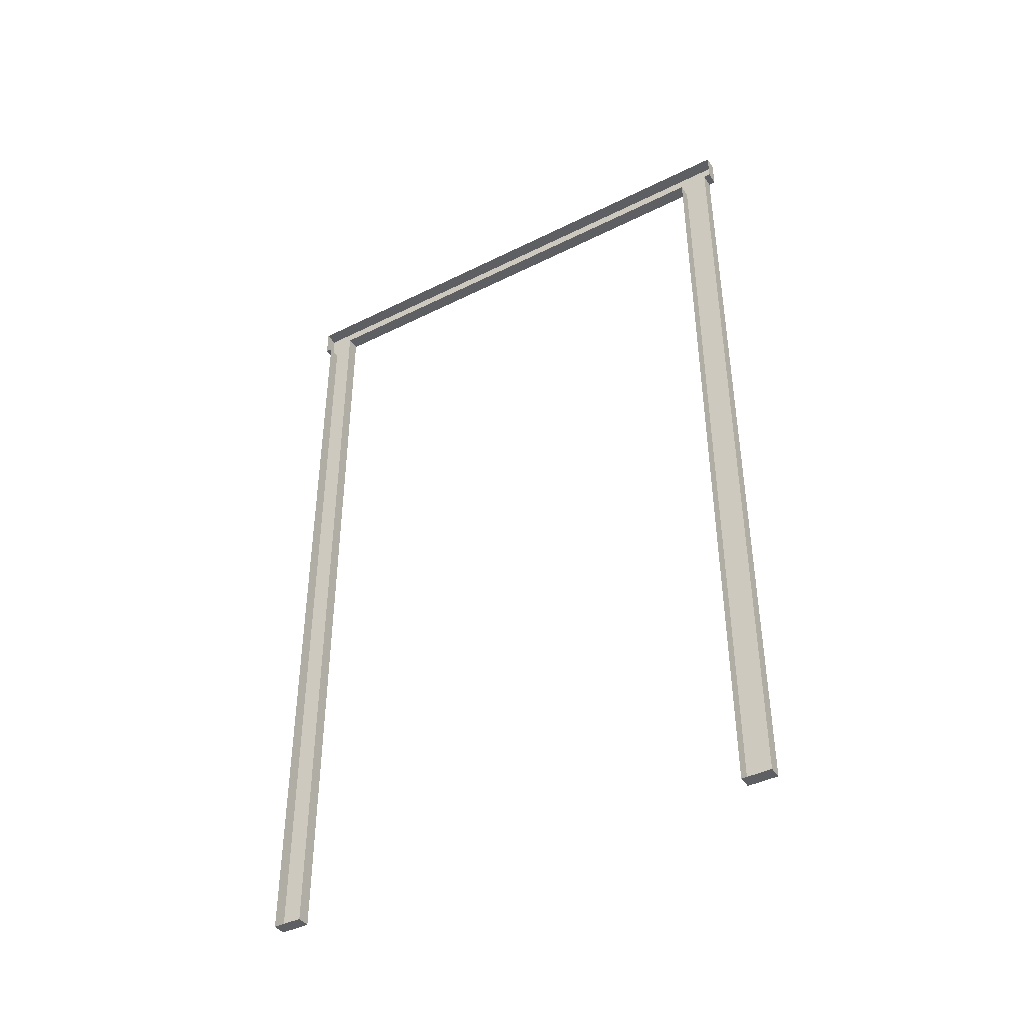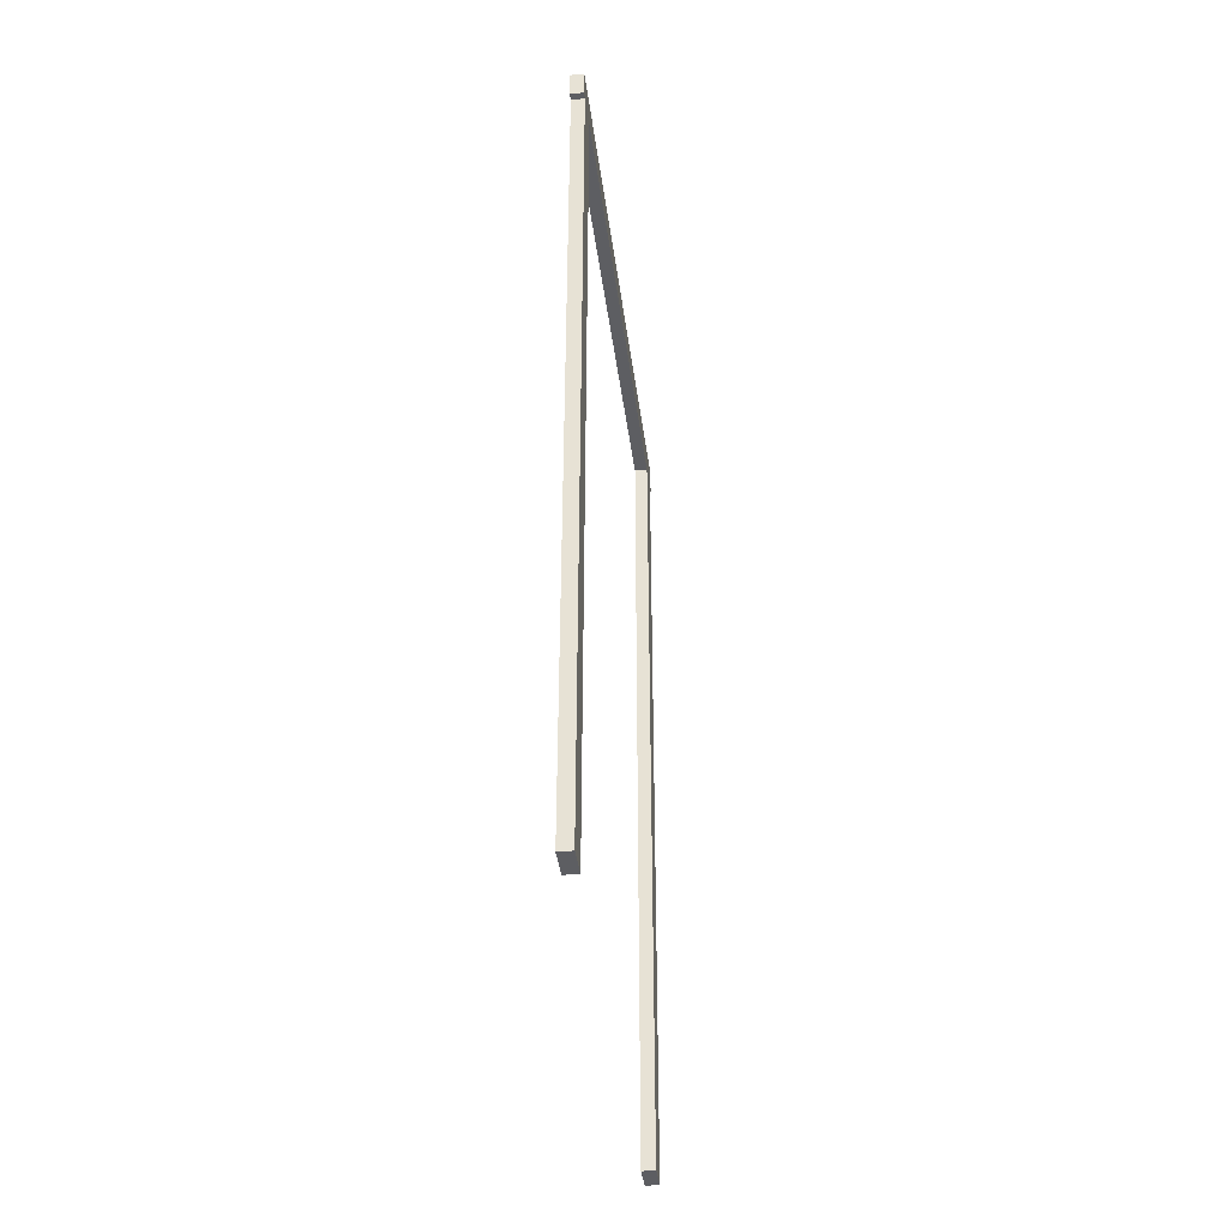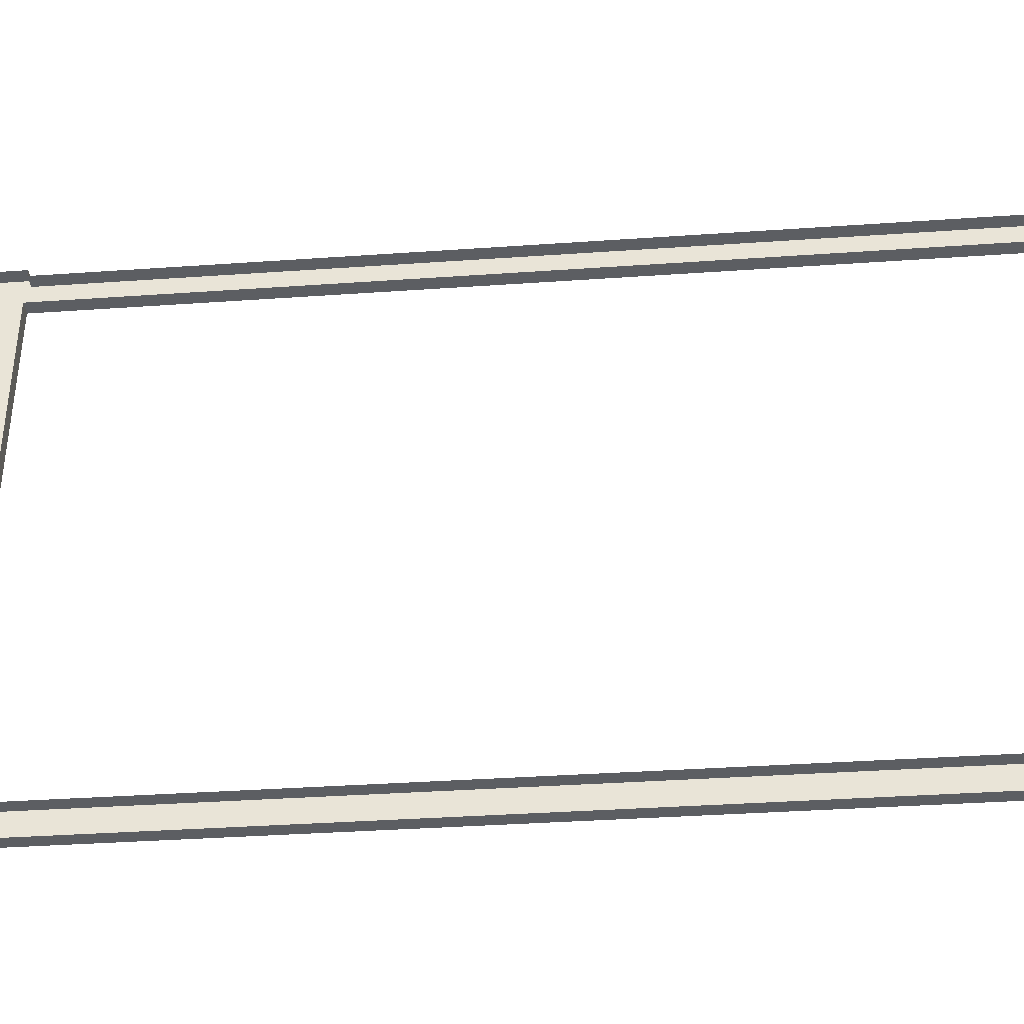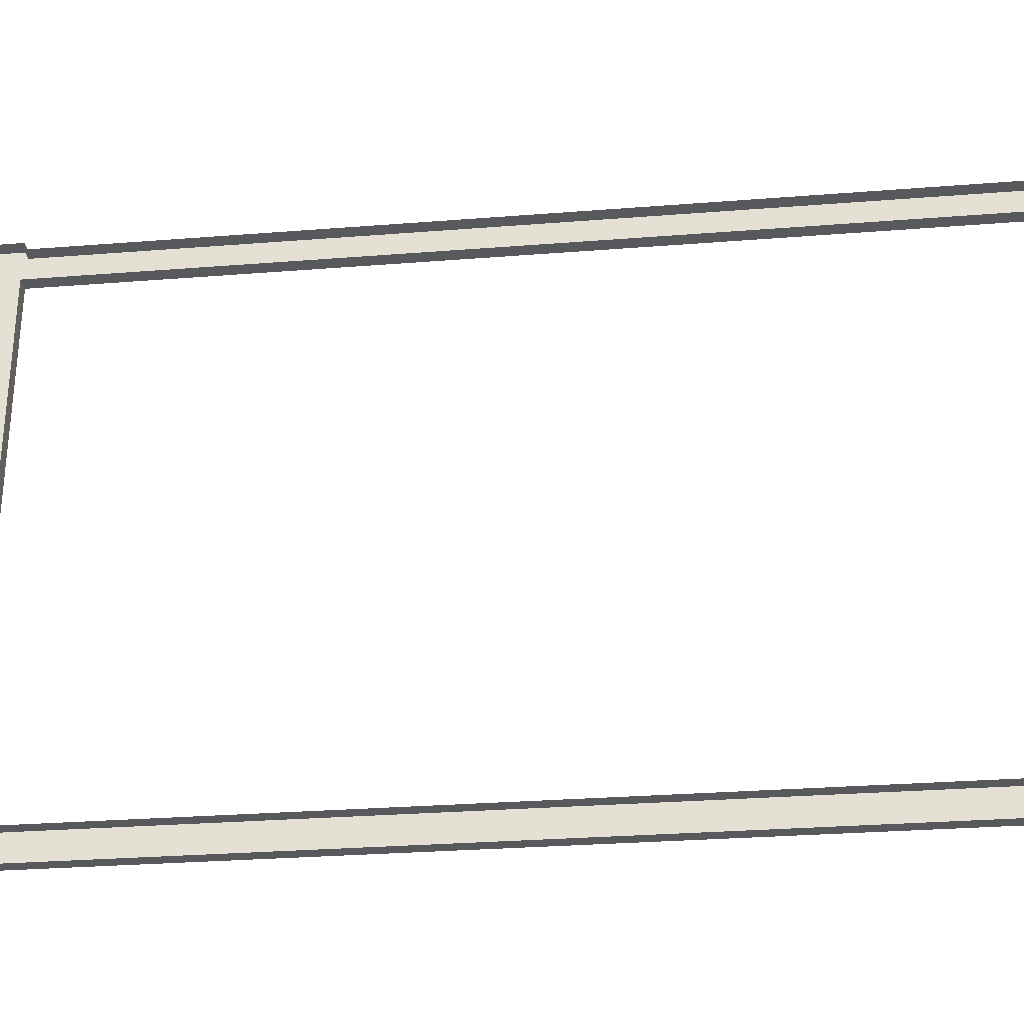
<metadata>
{"format":"obj","ext":"obj","renderer":"f3d","projection":"perspective","resolution":1024,"background":"white","views":[{"elev":-41.9,"azim":-59.0,"up":"+Y"},{"elev":-39.4,"azim":7.2,"up":"+Y"},{"elev":-37.6,"azim":-84.9,"up":"+Z"},{"elev":-29.2,"azim":-83.3,"up":"+Z"}]}
</metadata>
<code>
v  3 193.1 53.63
v  3 193.1 60.27
v  3 186.7 60.27
v  3 186.7 53.63
v  3 186.7 -53.63
v  3 193.1 -53.63
v  3 0.0004 -53.63
v  3 0.0004 -60.27
v  3 186.7 -60.27
v  3 0.0004 60.27
v  3 0.0004 53.63
v  3 193.1 -60.27
v  0 186.7 60.27
v  0 0.0004 60.27
v  3 193.1 61.77
v  0 193.1 61.77
v  0 186.7 61.77
v  3 186.7 61.77
v  0 193.1 53.63
v  0 193.1 60.27
v  0 193.1 -53.63
v  0 193.1 -60.27
v  3 186.7 -61.77
v  0 186.7 -61.77
v  0 193.1 -61.77
v  3 193.1 -61.77
v  0 0.0004 -60.27
v  0 186.7 -60.27
v  0 0.0004 -53.63
v  0 186.7 -53.63
v  0 186.7 53.63
v  0 0.0004 53.63
g 42x72_single_wood_door_frame
f 1 2 3 4
f 5 6 1 4
f 5 7 8 9
f 4 3 10 11
f 9 12 6 5
f 3 13 14 10
f 15 16 17 18
f 1 19 20 2
f 6 21 19 1
f 12 22 21 6
f 23 24 25 26
f 8 27 28 9
f 7 29 27 8
f 5 30 29 7
f 4 31 30 5
f 11 32 31 4
f 10 14 32 11
f 15 18 3 2
f 16 15 2 20
f 18 17 13 3
f 23 26 12 9
f 24 23 9 28
f 26 25 22 12

</code>
